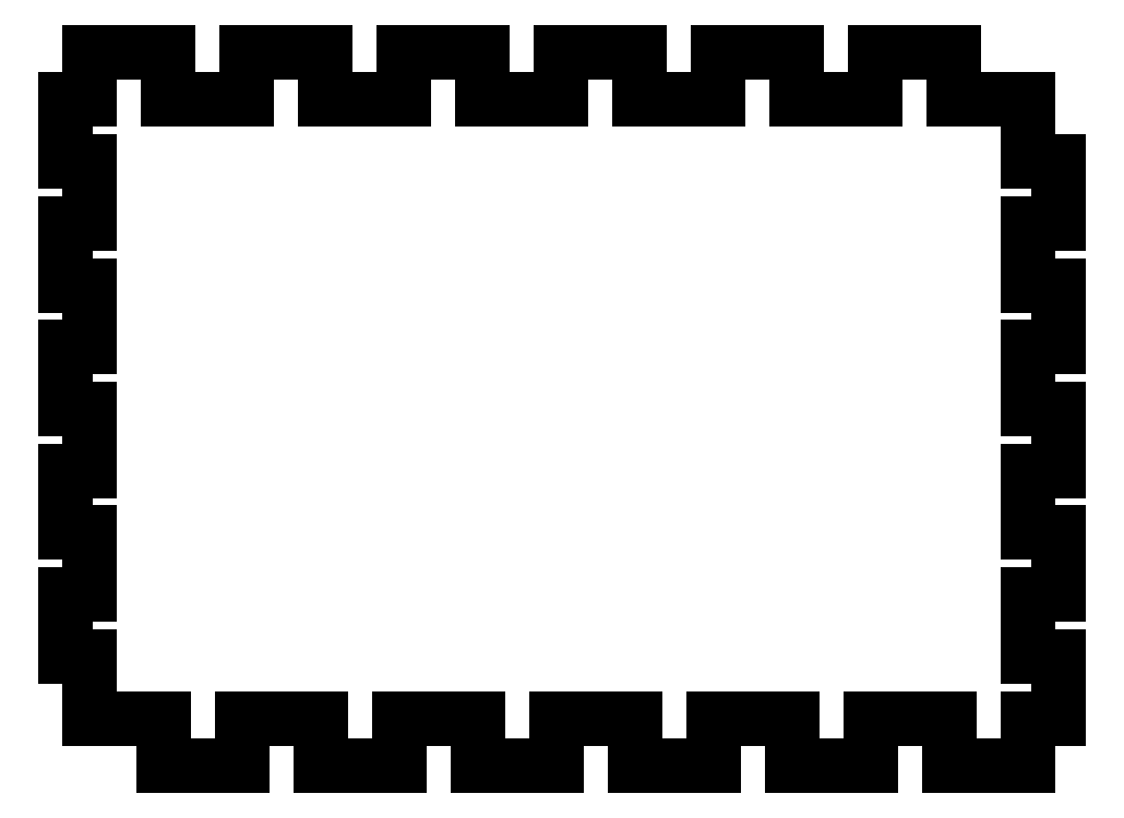
<metadata>
{"format":"dxf","ext":"dxf","renderer":"ezdxf+matplotlib","layout":"modelspace","background":"white","min_lineweight":24,"dpi":150}
</metadata>
<code>
0
SECTION
2
ENTITIES
0
LWPOLYLINE
8
0
90
88
70
1
43
0
10
-83
20
-65
10
-98.5
20
-65
10
-98.5
20
-52
10
-103.5
20
-52
10
-103.5
20
-39
10
-98.5
20
-39
10
-98.5
20
-26
10
-103.5
20
-26
10
-103.5
20
-13
10
-98.5
20
-13
10
-98.5
20
6.661e-15
10
-103.5
20
6.661e-15
10
-103.5
20
13
10
-98.5
20
13
10
-98.5
20
26
10
-103.5
20
26
10
-103.5
20
39
10
-98.5
20
39
10
-98.5
20
52
10
-103.5
20
52
10
-103.5
20
65
10
-98.5
20
65
10
-98.5
20
75
10
-82
20
75
10
-82
20
65
10
-65.5
20
65
10
-65.5
20
75
10
-49
20
75
10
-49
20
65
10
-32.5
20
65
10
-32.5
20
75
10
-16
20
75
10
-16
20
65
10
0.5
20
65
10
0.5
20
75
10
17
20
75
10
17
20
65
10
33.5
20
65
10
33.5
20
75
10
50
20
75
10
50
20
65
10
66.5
20
65
10
66.5
20
75
10
83
20
75
10
83
20
65
10
98.5
20
65
10
98.5
20
52
10
104.9
20
52
10
104.9
20
39
10
98.5
20
39
10
98.5
20
26
10
104.9
20
26
10
104.9
20
13
10
98.5
20
13
10
98.5
20
-4.441e-15
10
104.9
20
-4.441e-15
10
104.9
20
-13
10
98.5
20
-13
10
98.5
20
-26
10
104.9
20
-26
10
104.9
20
-39
10
98.5
20
-39
10
98.5
20
-52
10
104.9
20
-52
10
104.9
20
-65
10
98.5
20
-65
10
98.5
20
-75
10
82
20
-75
10
82
20
-65
10
65.5
20
-65
10
65.5
20
-75
10
49
20
-75
10
49
20
-65
10
32.5
20
-65
10
32.5
20
-75
10
16
20
-75
10
16
20
-65
10
-0.5
20
-65
10
-0.5
20
-75
10
-17
20
-75
10
-17
20
-65
10
-33.5
20
-65
10
-33.5
20
-75
10
-50
20
-75
10
-50
20
-65
10
-66.5
20
-65
10
-66.5
20
-75
10
-83
20
-75
0
LINE
8
0
10
98.5
20
-75
30
0
11
82
21
-75
31
0
0
LINE
8
0
10
82
20
-75
30
0
11
82
21
-65
31
0
0
LINE
8
0
10
82
20
-65
30
0
11
65.5
21
-65
31
0
0
LINE
8
0
10
65.5
20
-65
30
0
11
65.5
21
-75
31
0
0
LINE
8
0
10
65.5
20
-75
30
0
11
49
21
-75
31
0
0
LINE
8
0
10
49
20
-75
30
0
11
49
21
-65
31
0
0
LINE
8
0
10
49
20
-65
30
0
11
32.5
21
-65
31
0
0
LINE
8
0
10
32.5
20
-65
30
0
11
32.5
21
-75
31
0
0
LINE
8
0
10
32.5
20
-75
30
0
11
16
21
-75
31
0
0
LINE
8
0
10
16
20
-75
30
0
11
16
21
-65
31
0
0
LINE
8
0
10
16
20
-65
30
0
11
-0.5
21
-65
31
0
0
LINE
8
0
10
-0.5
20
-65
30
0
11
-0.5
21
-75
31
0
0
LINE
8
0
10
-0.5
20
-75
30
0
11
-17
21
-75
31
0
0
LINE
8
0
10
-17
20
-75
30
0
11
-17
21
-65
31
0
0
LINE
8
0
10
-17
20
-65
30
0
11
-33.5
21
-65
31
0
0
LINE
8
0
10
-33.5
20
-65
30
0
11
-33.5
21
-75
31
0
0
LINE
8
0
10
-33.5
20
-75
30
0
11
-50
21
-75
31
0
0
LINE
8
0
10
-50
20
-75
30
0
11
-50
21
-65
31
0
0
LINE
8
0
10
-50
20
-65
30
0
11
-66.5
21
-65
31
0
0
LINE
8
0
10
-66.5
20
-65
30
0
11
-66.5
21
-75
31
0
0
LINE
8
0
10
-66.5
20
-75
30
0
11
-83
21
-75
31
0
0
LINE
8
0
10
-83
20
-75
30
0
11
-83
21
-65
31
0
0
LINE
8
0
10
-83
20
-65
30
0
11
-98.5
21
-65
31
0
0
LINE
8
0
10
-98.5
20
-65
30
0
11
-98.5
21
-52
31
0
0
LINE
8
0
10
-98.5
20
-52
30
0
11
-103.5
21
-52
31
0
0
LINE
8
0
10
-103.5
20
-52
30
0
11
-103.5
21
-39
31
0
0
LINE
8
0
10
-103.5
20
-39
30
0
11
-98.5
21
-39
31
0
0
LINE
8
0
10
-98.5
20
-39
30
0
11
-98.5
21
-26
31
0
0
LINE
8
0
10
-98.5
20
-26
30
0
11
-103.5
21
-26
31
0
0
LINE
8
0
10
-103.5
20
-26
30
0
11
-103.5
21
-13
31
0
0
LINE
8
0
10
-103.5
20
-13
30
0
11
-98.5
21
-13
31
0
0
LINE
8
0
10
-98.5
20
-13
30
0
11
-98.5
21
6.661e-15
31
0
0
LINE
8
0
10
-98.5
20
6.661e-15
30
0
11
-103.5
21
6.661e-15
31
0
0
LINE
8
0
10
-103.5
20
6.661e-15
30
0
11
-103.5
21
13
31
0
0
LINE
8
0
10
-103.5
20
13
30
0
11
-98.5
21
13
31
0
0
LINE
8
0
10
-98.5
20
13
30
0
11
-98.5
21
26
31
0
0
LINE
8
0
10
-98.5
20
26
30
0
11
-103.5
21
26
31
0
0
LINE
8
0
10
-103.5
20
26
30
0
11
-103.5
21
39
31
0
0
LINE
8
0
10
-103.5
20
39
30
0
11
-98.5
21
39
31
0
0
LINE
8
0
10
-98.5
20
52
30
0
11
-98.5
21
39
31
0
0
LINE
8
0
10
-98.5
20
52
30
0
11
-103.5
21
52
31
0
0
LINE
8
0
10
-103.5
20
52
30
0
11
-103.5
21
65
31
0
0
LINE
8
0
10
-98.5
20
65
30
0
11
-103.5
21
65
31
0
0
LINE
8
0
10
-98.5
20
65
30
0
11
-98.5
21
75
31
0
0
LINE
8
0
10
-98.5
20
75
30
0
11
-82
21
75
31
0
0
LINE
8
0
10
-82
20
75
30
0
11
-82
21
65
31
0
0
LINE
8
0
10
-82
20
65
30
0
11
-65.5
21
65
31
0
0
LINE
8
0
10
-65.5
20
65
30
0
11
-65.5
21
75
31
0
0
LINE
8
0
10
-65.5
20
75
30
0
11
-49
21
75
31
0
0
LINE
8
0
10
-49
20
75
30
0
11
-49
21
65
31
0
0
LINE
8
0
10
-49
20
65
30
0
11
-32.5
21
65
31
0
0
LINE
8
0
10
-32.5
20
65
30
0
11
-32.5
21
75
31
0
0
LINE
8
0
10
-32.5
20
75
30
0
11
-16
21
75
31
0
0
LINE
8
0
10
-16
20
75
30
0
11
-16
21
65
31
0
0
LINE
8
0
10
-16
20
65
30
0
11
0.5
21
65
31
0
0
LINE
8
0
10
0.5
20
65
30
0
11
0.5
21
75
31
0
0
LINE
8
0
10
0.5
20
75
30
0
11
17
21
75
31
0
0
LINE
8
0
10
17
20
75
30
0
11
17
21
65
31
0
0
LINE
8
0
10
17
20
65
30
0
11
33.5
21
65
31
0
0
LINE
8
0
10
33.5
20
65
30
0
11
33.5
21
75
31
0
0
LINE
8
0
10
33.5
20
75
30
0
11
50
21
75
31
0
0
LINE
8
0
10
50
20
75
30
0
11
50
21
65
31
0
0
LINE
8
0
10
50
20
65
30
0
11
66.5
21
65
31
0
0
LINE
8
0
10
66.5
20
65
30
0
11
66.5
21
75
31
0
0
LINE
8
0
10
66.5
20
75
30
0
11
83
21
75
31
0
0
LINE
8
0
10
83
20
75
30
0
11
83
21
65
31
0
0
LINE
8
0
10
83
20
65
30
0
11
98.5
21
65
31
0
0
LINE
8
0
10
98.5
20
65
30
0
11
98.5
21
52
31
0
0
LINE
8
0
10
98.5
20
52
30
0
11
104.9
21
52
31
0
0
LINE
8
0
10
104.9
20
52
30
0
11
104.9
21
39
31
0
0
LINE
8
0
10
104.9
20
39
30
0
11
98.5
21
39
31
0
0
LINE
8
0
10
98.5
20
39
30
0
11
98.5
21
26
31
0
0
LINE
8
0
10
98.5
20
26
30
0
11
104.9
21
26
31
0
0
LINE
8
0
10
104.9
20
26
30
0
11
104.9
21
13
31
0
0
LINE
8
0
10
104.9
20
13
30
0
11
98.5
21
13
31
0
0
LINE
8
0
10
98.5
20
13
30
0
11
98.5
21
-4.441e-15
31
0
0
LINE
8
0
10
98.5
20
-4.441e-15
30
0
11
104.9
21
-4.441e-15
31
0
0
LINE
8
0
10
104.9
20
-4.441e-15
30
0
11
104.9
21
-13
31
0
0
LINE
8
0
10
104.9
20
-13
30
0
11
98.5
21
-13
31
0
0
LINE
8
0
10
98.5
20
-13
30
0
11
98.5
21
-26
31
0
0
LINE
8
0
10
98.5
20
-26
30
0
11
104.9
21
-26
31
0
0
LINE
8
0
10
104.9
20
-26
30
0
11
104.9
21
-39
31
0
0
LINE
8
0
10
104.9
20
-39
30
0
11
98.5
21
-39
31
0
0
LINE
8
0
10
98.5
20
-39
30
0
11
98.5
21
-52
31
0
0
LINE
8
0
10
98.5
20
-52
30
0
11
104.9
21
-52
31
0
0
LINE
8
0
10
104.9
20
-52
30
0
11
104.9
21
-65
31
0
0
LINE
8
0
10
104.9
20
-65
30
0
11
98.5
21
-65
31
0
0
LINE
8
0
10
98.5
20
-65
30
0
11
98.5
21
-75
31
0
0
ENDSEC
0
EOF

</code>
